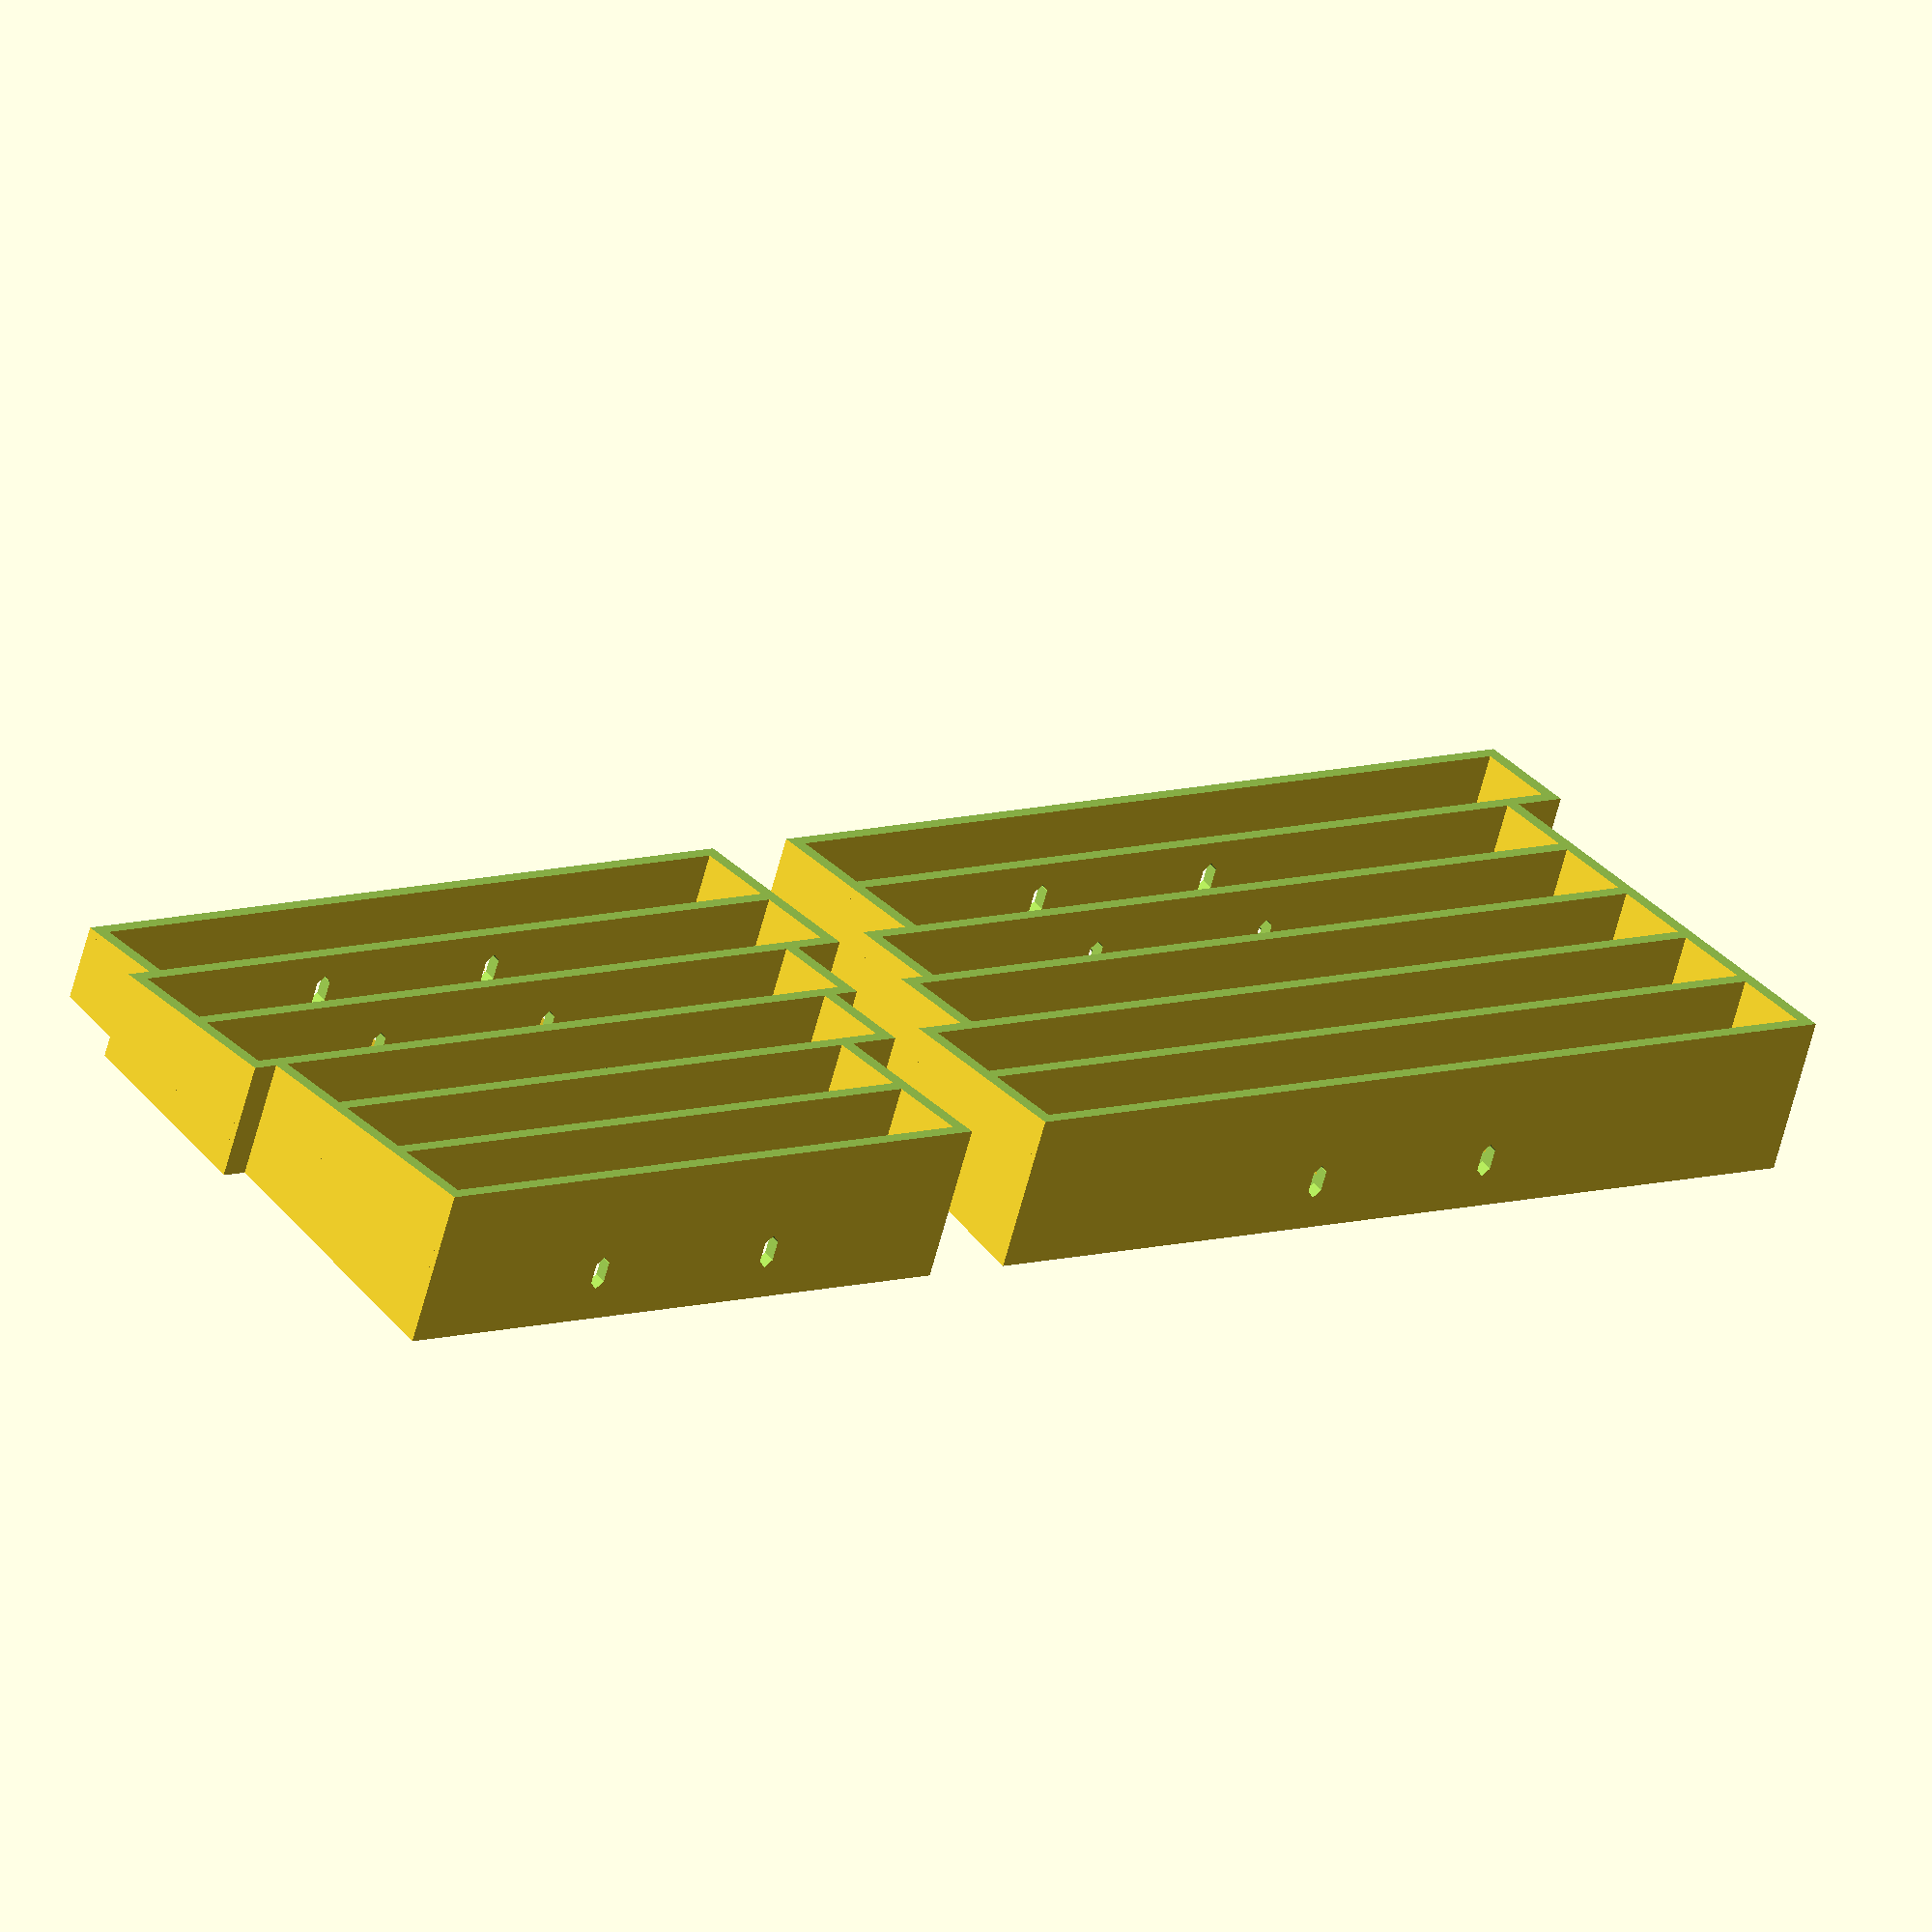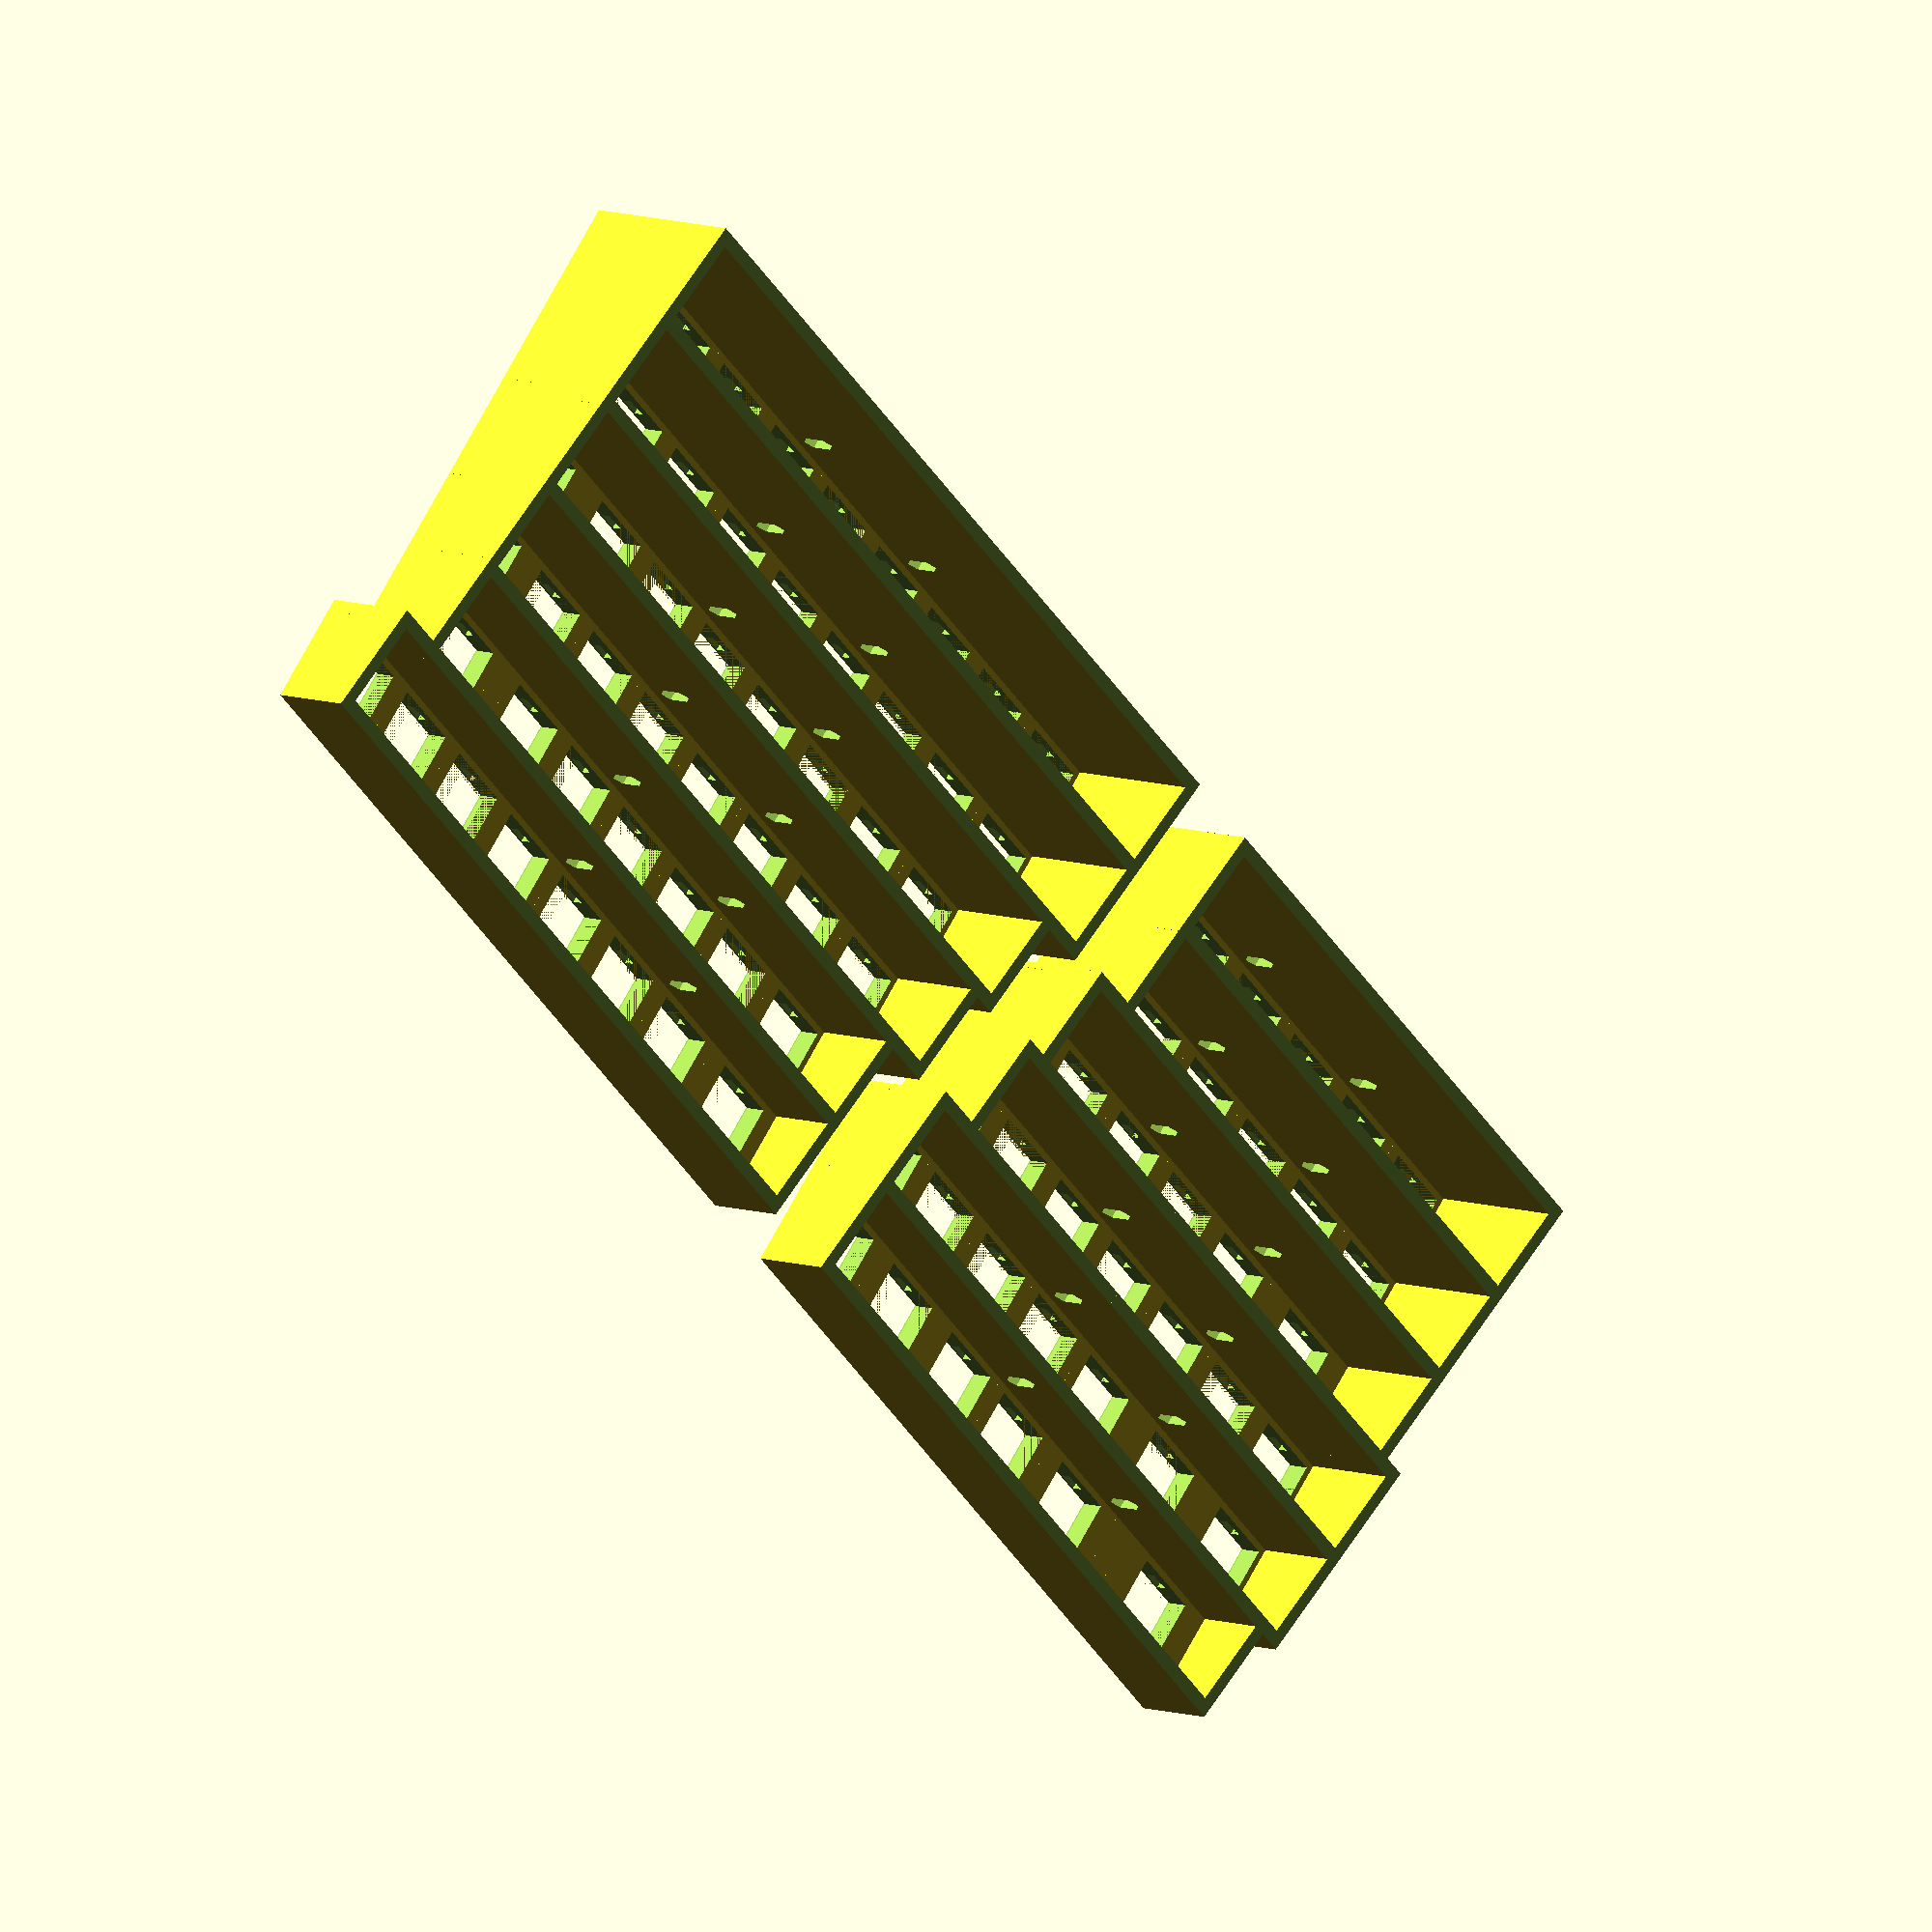
<openscad>


key_pitch_x = 19;
key_pitch_y = 19;
hole_x = 14;
hole_y = 14;
panel_thick = 5;

front_height = 15;
angle = 8;

gap1 = 0.01;
gap2 = gap1 * 2;

row5_y = 5;
row4_y = 4;
row3_y = 3;
row2_y = 2;
row1_y = 1;
row0_y = 0;

l_func5_x = 0;
l_func4_x = 0;
l_func3_x = 0;
l_func2a_x = -0.25;
l_func2b_x = 0.75;
l_func1a_x = -0.25;
l_func1b_x = 0.75;
l_func0_x = 0;
l_row5_x = 1;
l_row4_x = 1;
l_row3_x = 1.5;
l_row2_x = 1.75;
l_row1_x = 2.25;
l_row0_x = 1.75;

r_row5_x = 0;
r_row4_x = 0;
r_row3_x = 0.5;
r_row2_x = 0.75;
r_row1_x = 1.25;
r_row0_x = 1.25;
r_func3_x = r_row3_x + 7;
r_func2_x = r_row2_x + 7;
r_func1_x = r_row1_x + 6;



translate( [key_pitch_x*0.25, 0, 0] ){
    difference(){
        union(){
            key( l_func5_x, row5_y );
            key( l_func4_x, row4_y );
            key( l_func3_x, row3_y, 1.5 );
            key( l_func2a_x, row2_y );
            key( l_func2b_x, row2_y );
            key( l_func1a_x, row1_y );
            key( l_func1b_x, row1_y, 1.5 );
            key( l_func0_x, row0_y, 1.5 );
            fill( l_func0_x + 1.5, row0_y, 0.25 );
            for( i = [0:4] ) key( l_row5_x + i, row5_y );
            for( i = [0:4] ) key( l_row4_x + i, row4_y );
            for( i = [0:4] ) key( l_row3_x + i, row3_y );
            for( i = [0:4] ) key( l_row2_x + i, row2_y );
            for( i = [0:4] ) key( l_row1_x + i, row1_y );
            key( l_row0_x, row0_y, 1.25 );
            key( l_row0_x + 1.25, row0_y );
            key( l_row0_x + 2.25, row0_y );
            key( l_row0_x + 3.25, row0_y, 1.25);
            key( l_row0_x + 4.5, row0_y );
            
            difference(){
                union(){
                    wall_x( 0, 6, 6 );
                    wall_y( 0, 3, 6 );
                    wall_x( -0.25, 0, 3 );
                    wall_y( -0.25, 1, 3 );
                    wall_x( -0.25, 0, 1 );
                    wall_y( 0, 0, 1 );
                    wall_y( 6, 4, 6 );
                    wall_x( 6, 6.5, 4 );
                    wall_y( 6.5, 3, 4 );
                    wall_x( 6.5, 6.75, 3 );
                    wall_y( 6.75, 2, 3 );
                    wall_x( 6.75, 7.25, 2 );
                    wall_y( 7.25, 0, 2 );
                    wall_x( 0, 7.25, 0 );
                    
                    wall_x( 0, 6, 5 );
                    wall_x( 0, 6, 4 );
                    wall_x( 0, 6.5, 3 );
                    wall_x( -0.25, 6.75, 2 );
                    wall_x( 0, 7.25, 1 );
                }
                union(){
                    through( 1.5, 0.5 );
                    through( 3.5, 0.5 );
                    through( 1.5, 1.5 );
                    through( 3.5, 1.5 );
                    through( 1.5, 2.5 );
                    through( 3.5, 2.5 );
                    through( 1.5, 3.5 );
                    through( 3.5, 3.5 );
                    through( 1.5, 4.5 );
                    through( 3.5, 4.5 );
                    through( 1.5, 5.5 );
                    through( 3.5, 5.5 );
                }
            }
        }
        
        rotate( a=-angle, v=[1, 0, 0] )
        translate( [-key_pitch_x*3, 0, -front_height-50] )
        cube( [key_pitch_x*13, key_pitch_y*8, 50] );
    }
}


translate( [key_pitch_x*7.25, 0, 0] ){
    difference(){
        union(){
            for( i = [0:8] ) key( r_row5_x + i, row5_y, 1 );
            for( i = [0:8] ) key( r_row4_x + i, row4_y, 1 );
            for( i = [0:6] ) key( r_row3_x + i, row3_y, 1 );
            for( i = [0:6] ) key( r_row2_x + i, row2_y, 1 );
            for( i = [0:5] ) key( r_row1_x + i, row1_y, 1 );
            key( r_func3_x, row3_y, 1.5 );
            key( r_func2_x, row2_y, 1.25 );
            fill( r_func1_x, row1_y, 0.25 );
            key( r_func1_x + 0.25, row1_y, 1 );
            fill( r_func1_x + 1.25, row1_y, 0.5 );
            key( r_row0_x, row0_y, 1.25 );
            for( i = [0:6] ) key( r_row0_x + 1.25 + i, row0_y, 1 );
            
            difference(){
                union(){
                    wall_x( 0, 9, 6 );
                    wall_y( 0, 4, 6 );
                    wall_x( 0, 0.5, 4 );
                    wall_y( 0.5, 3, 4 );
                    wall_x( 0.5, 0.75, 3 );
                    wall_y( 0.75, 2, 3 );
                    wall_x( 0.75, 1.25, 2 );
                    wall_y( 1.25, 0, 2 );
                    wall_y( 9, 1, 6 );
                    wall_x( 9, 9.5, 1);
                    wall_y( 9.5, 0, 1 );
                    wall_x( 1.25, 9.5, 0);
                    
                    wall_x( 0, 9, 5 );
                    wall_x( 0, 9, 4 );
                    wall_x( 0.75, 9, 3 );
                    wall_x( 1.25, 9, 2 );
                    wall_x( 1.25, 9, 1 );
                }
                union(){
                    through( 3, 0.5 );
                    through( 5, 0.5 );
                    through( 3, 1.5 );
                    through( 5, 1.5 );
                    through( 3, 2.5 );
                    through( 5, 2.5 );
                    through( 3, 3.5 );
                    through( 5, 3.5 );
                    through( 3, 4.5 );
                    through( 5, 4.5 );
                    through( 3, 5.5 );
                    through( 5, 5.5 );
                }            }
        }
        
        rotate( a=-angle, v=[1, 0, 0] )
        translate( [-key_pitch_x*3, 0, -front_height-50] )
        cube( [key_pitch_x*15, key_pitch_y*8, 50] );
    }
}





module key( x, y, w=1 ){
    translate( [key_pitch_x*x + key_pitch_x/2 + key_pitch_x*(w - 1)/2, key_pitch_y*y + key_pitch_y/2, -(panel_thick/2)] ){
        difference(){
            cube( [key_pitch_x*w, key_pitch_y, panel_thick], center=true ) ;
            cube( [hole_x, hole_y, panel_thick + gap2], center=true );
            translate( [0, -hole_y/2, panel_thick/2 - 1.5] )
            recess();
            translate( [0, hole_y/2, panel_thick/2 - 1.5] )
            rotate( [0, 0, 180] )
            recess();
            translate( [0, 0, panel_thick + 2] )
            rotate( [180, 0, 45] )
            cylinder( hole_y*1.1, hole_y*1.1, 00, $fn=4 );
        }
    }
}
module recess(){
    translate( [-2, -1, -1] ){
        difference(){
            union(){
                cube( [4, 2, 1] );
                rotate( [-45, 0, 0] )
                cube( [4, 2, 1] );
            }
            translate( [-gap1, 1+gap1, -2-gap1] )
            cube( [4+gap2, 2, 3+gap2] );
        }
    }
}

module fill( x, y, w ){
    translate( [key_pitch_x*x + key_pitch_x/2 +key_pitch_x*(w - 1)/2, key_pitch_y*y + key_pitch_y/2, -(panel_thick/2)] ){
        cube( [key_pitch_x*w, key_pitch_y, panel_thick], center=true ) ;
    }
}



module wall_x( x1, x2, y ){
    translate( [key_pitch_x*x1 - ((key_pitch_x - hole_x)/2)/2, key_pitch_y*y - ((key_pitch_y - hole_y)/2)/2, -50] )
    cube( [key_pitch_x*(x2 - x1) + ((key_pitch_x - hole_x)/2), (key_pitch_y - hole_y)/2, 50] );
}

module wall_y( x, y1, y2 ){
    translate( [key_pitch_x*x - ((key_pitch_x - hole_x)/2)/2, key_pitch_y*y1, -50] )
    cube( [(key_pitch_x - hole_x)/2, key_pitch_y*(y2 - y1), 50] );
}



module through( x, y ){
    translate( [key_pitch_x*x + key_pitch_x/2, key_pitch_y*y + key_pitch_y/2, -(panel_thick/2)] ){
        translate( [0, 0, -panel_thick - 5/2] ){
            cube( [2/cos(45), 10, 4], center=true );
            translate( [0, 0, 2] )
            rotate( [0, 45, 0] )
            cube( [2, 10, 2], center=true );
                translate( [0, 0, -2] )
            rotate( [0, 45, 0] )
            cube( [2, 10, 2], center=true );
        }
    }
}
</openscad>
<views>
elev=59.6 azim=213.5 roll=165.8 proj=o view=wireframe
elev=351.0 azim=317.4 roll=132.5 proj=o view=wireframe
</views>
